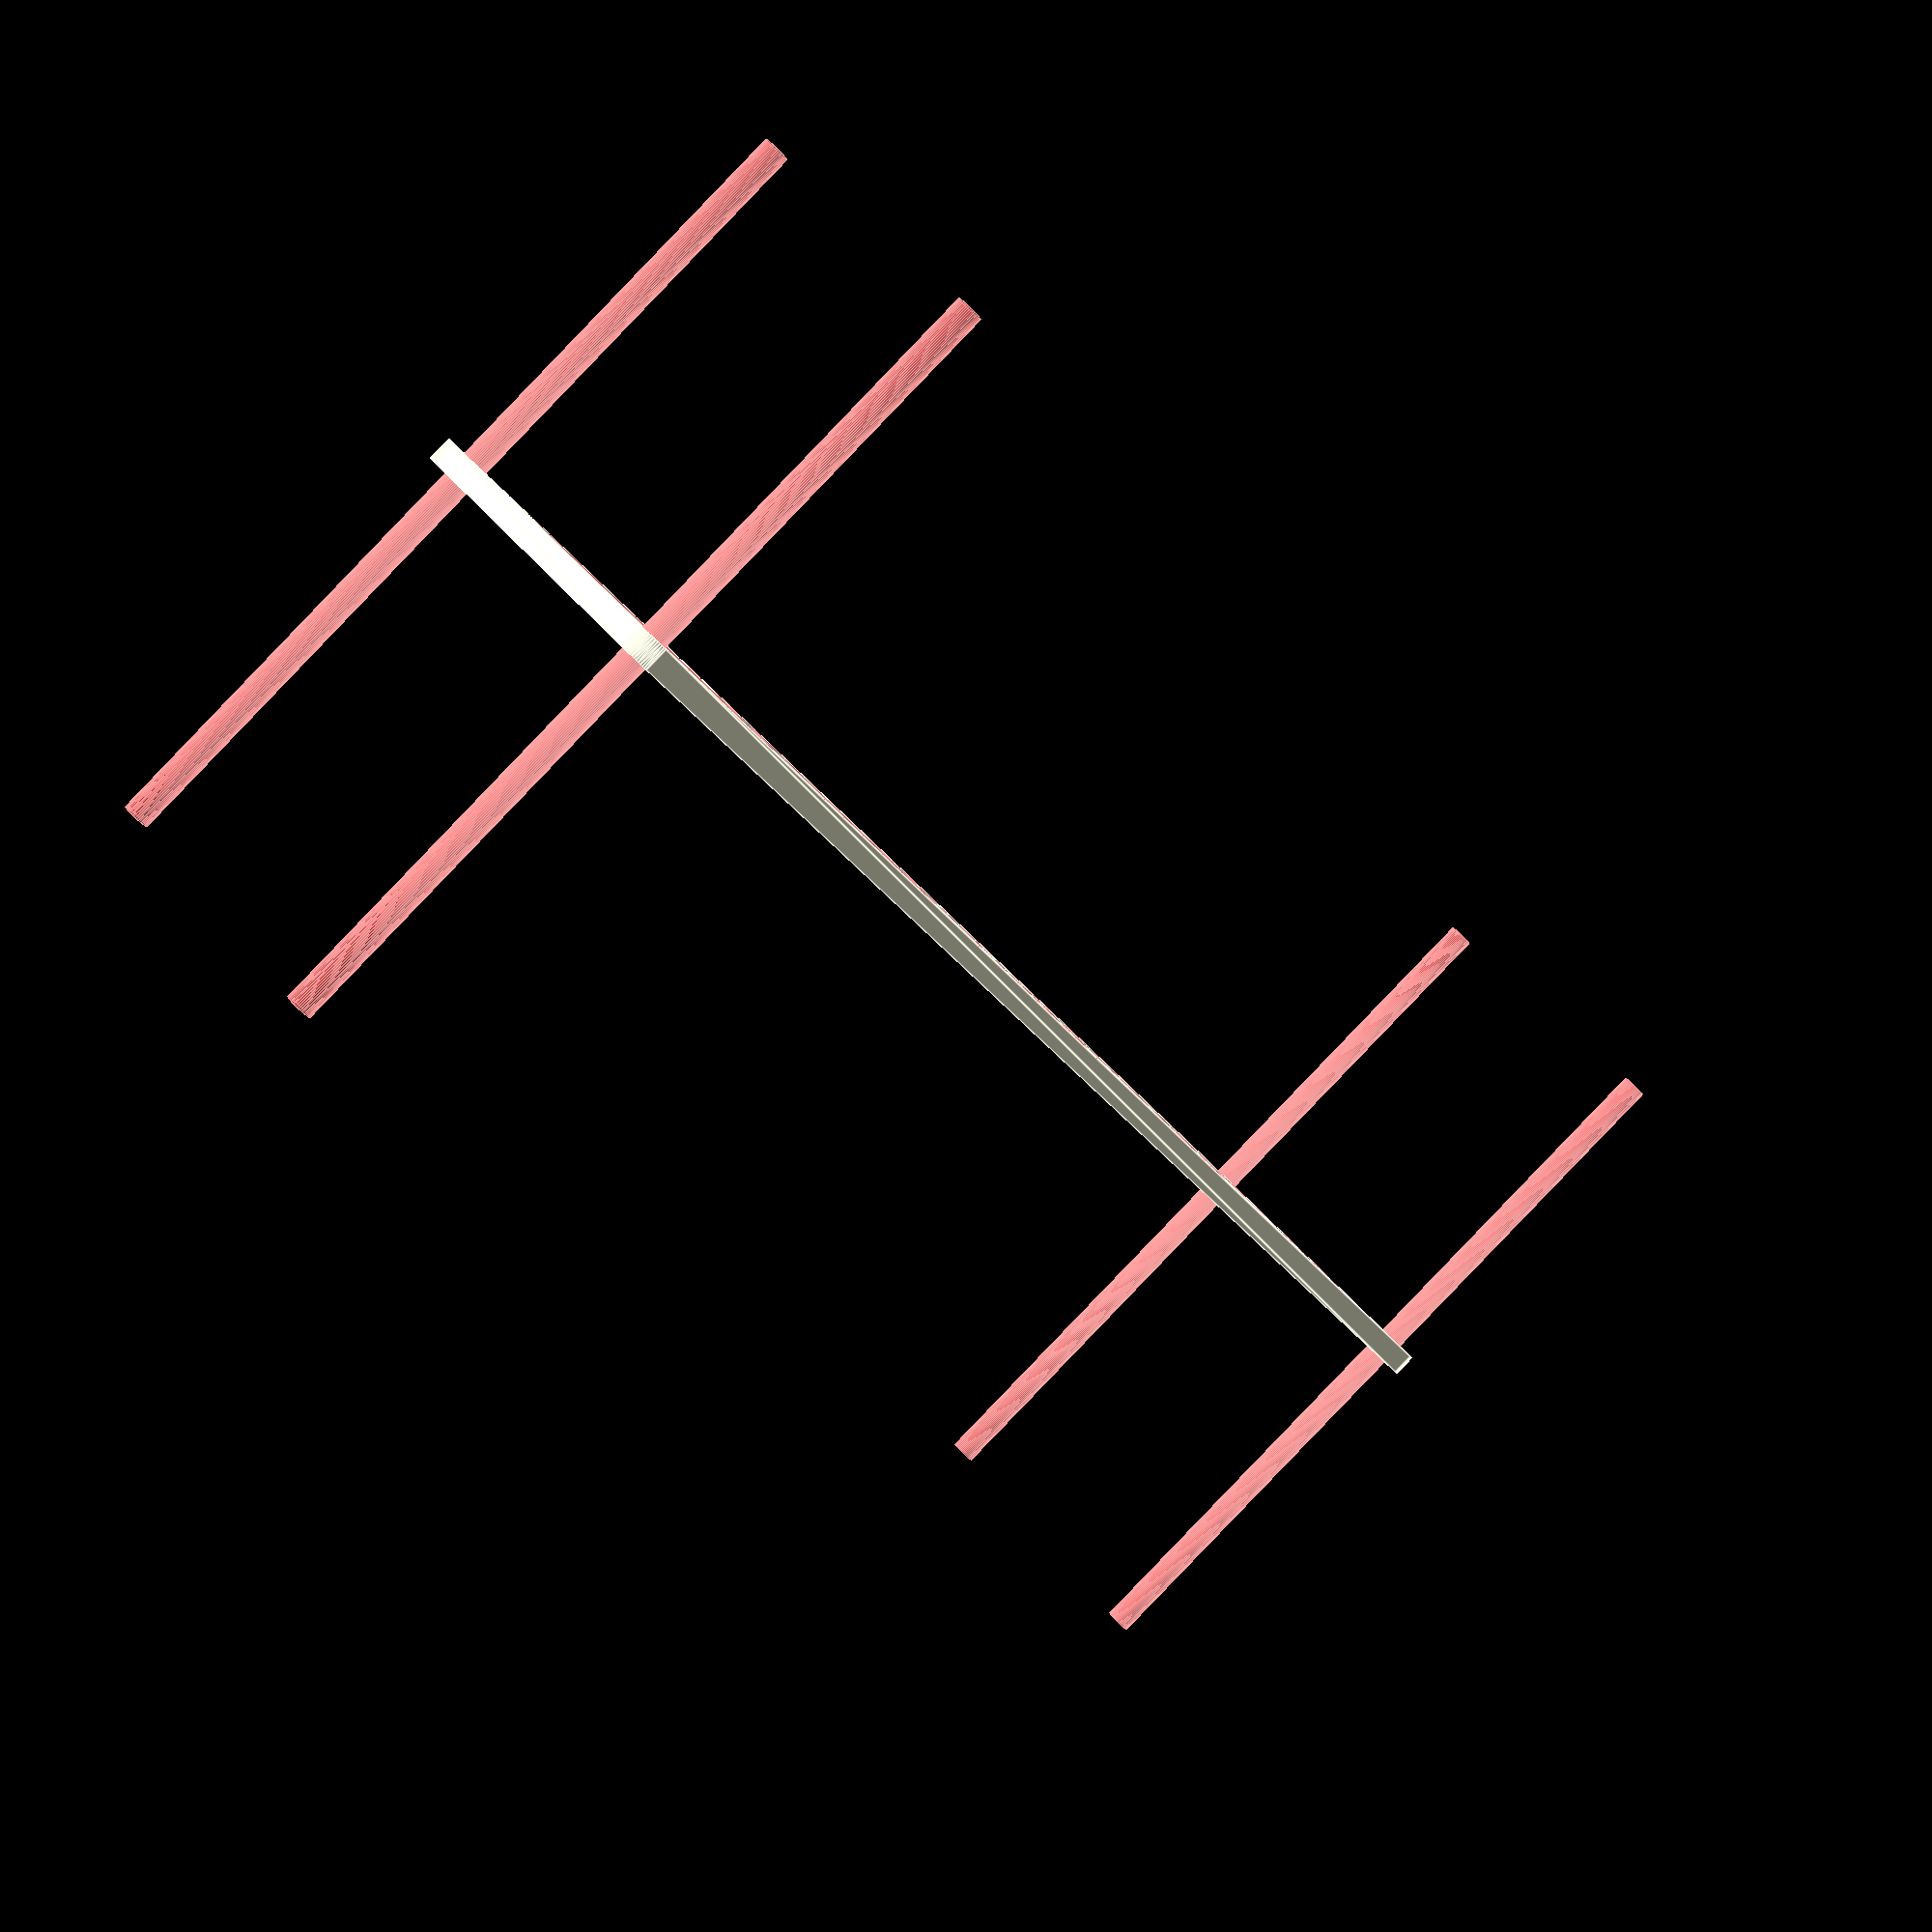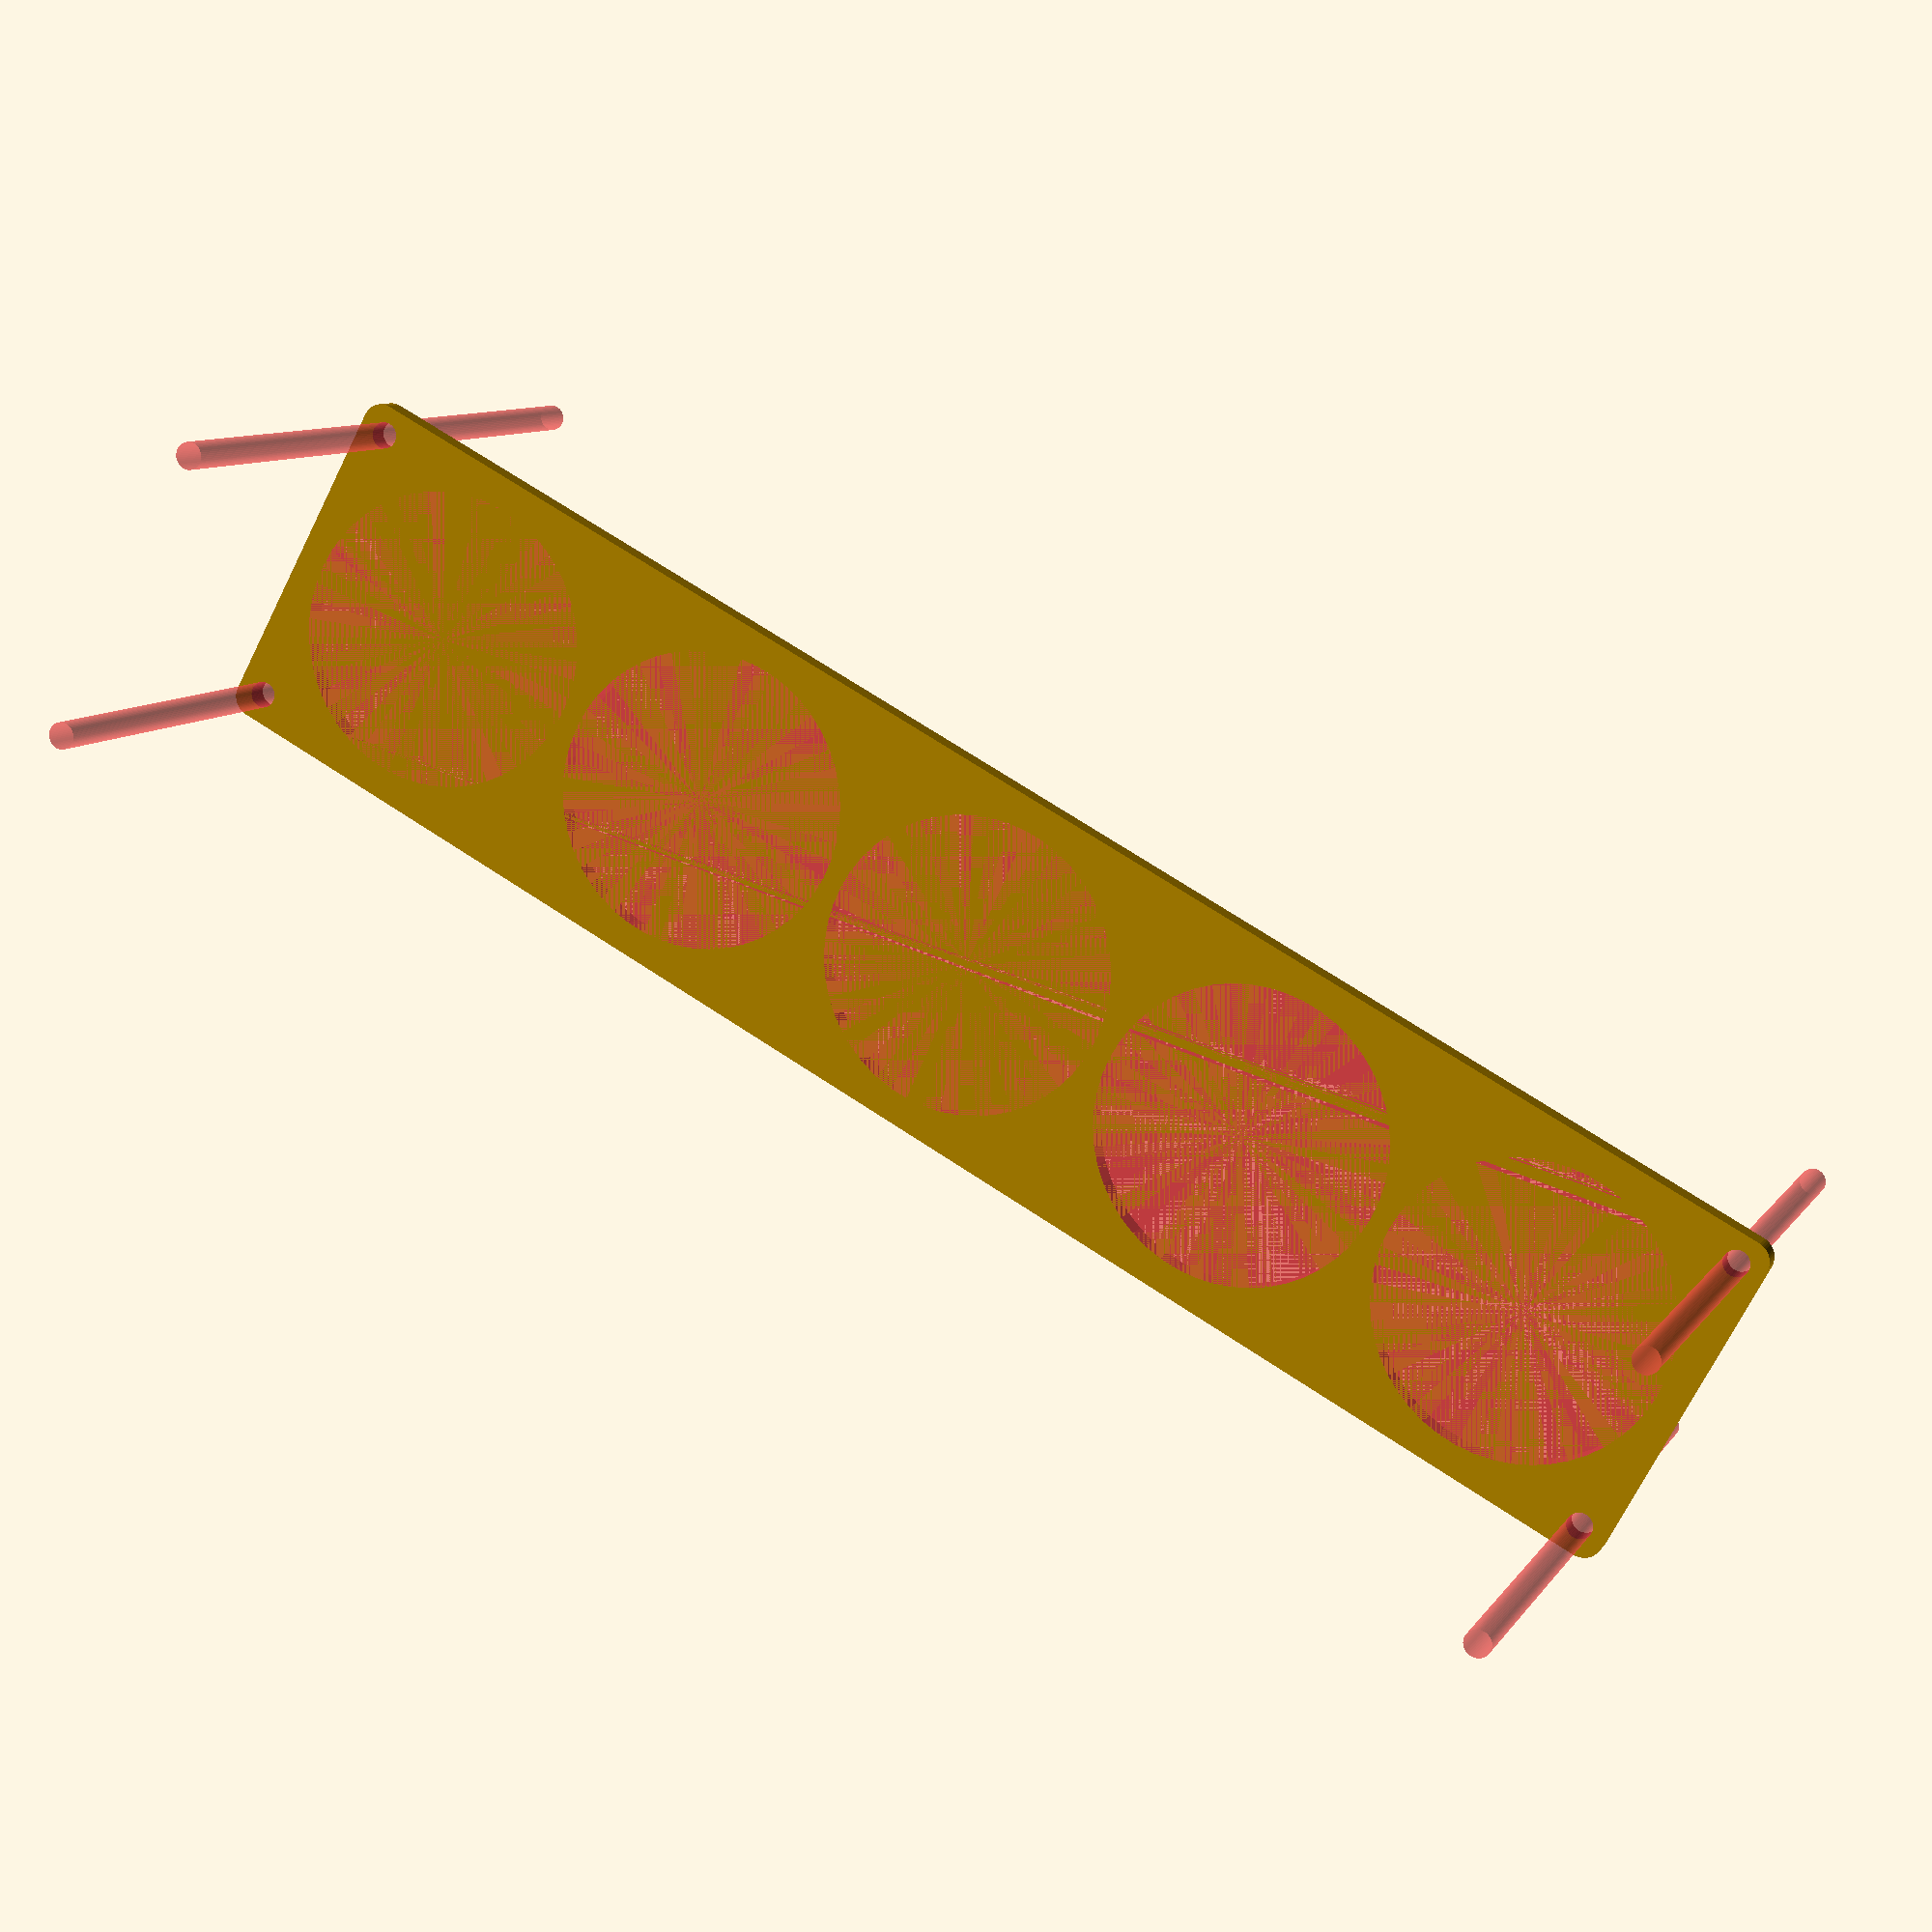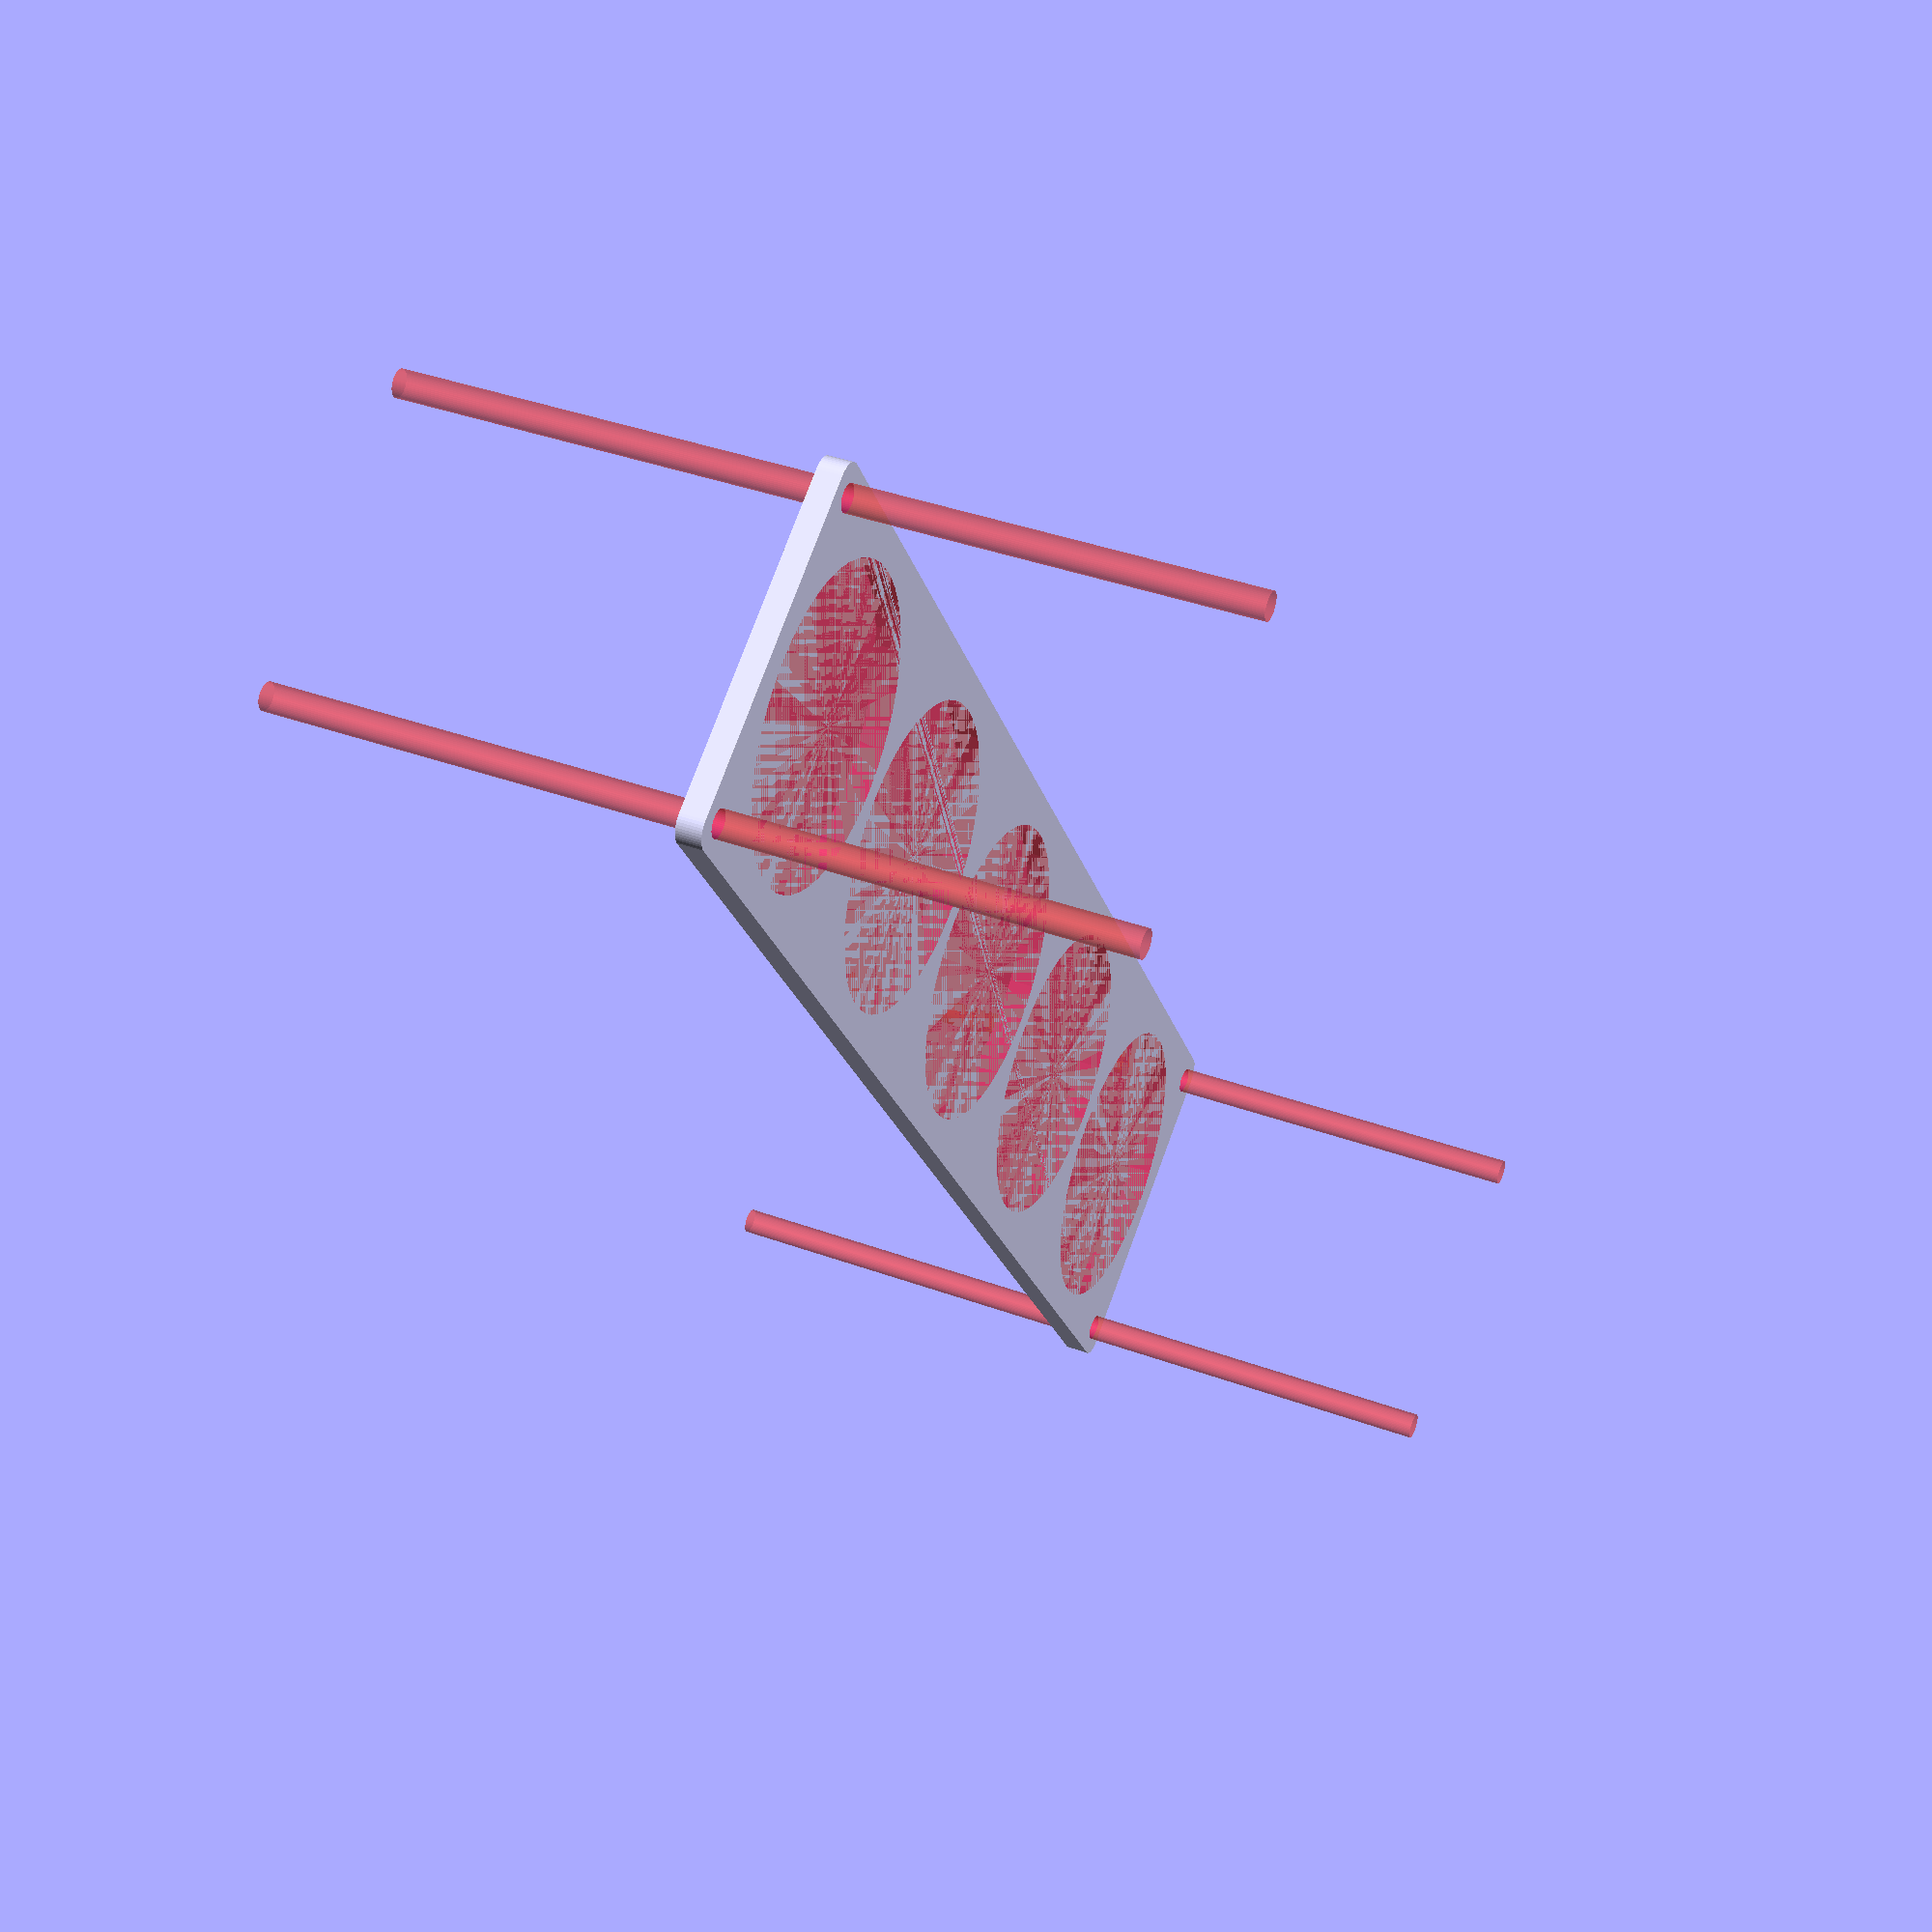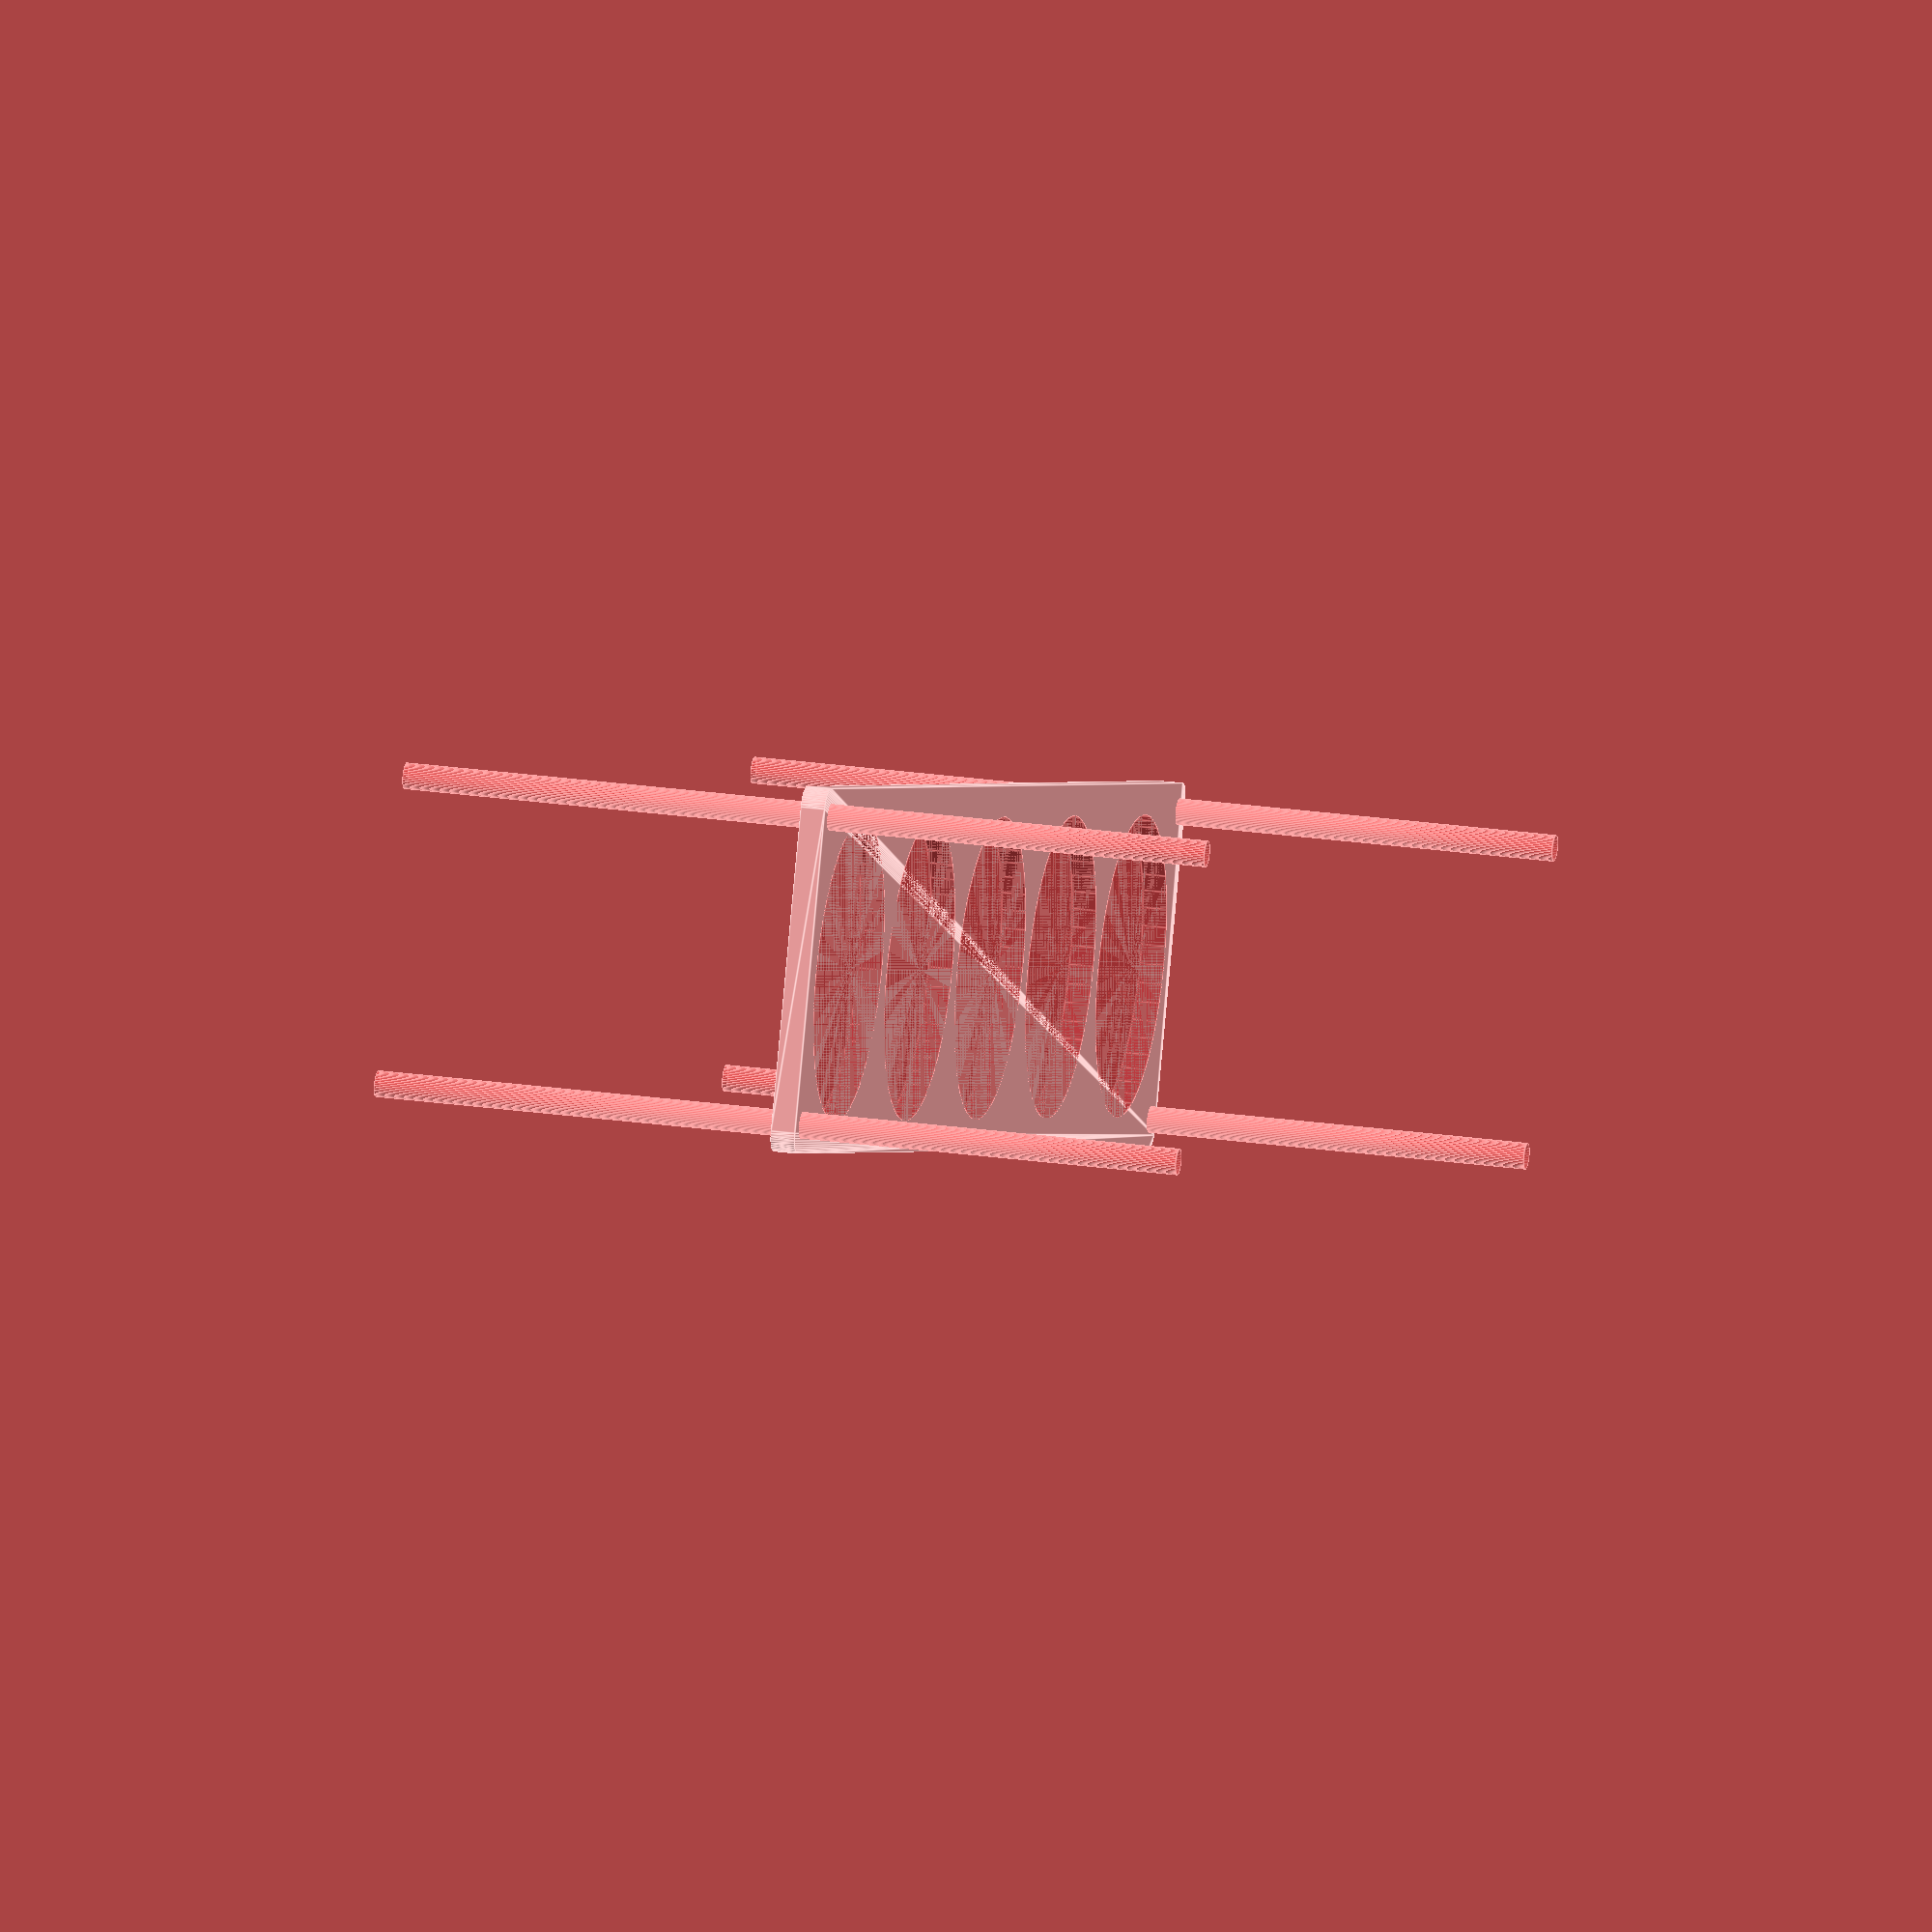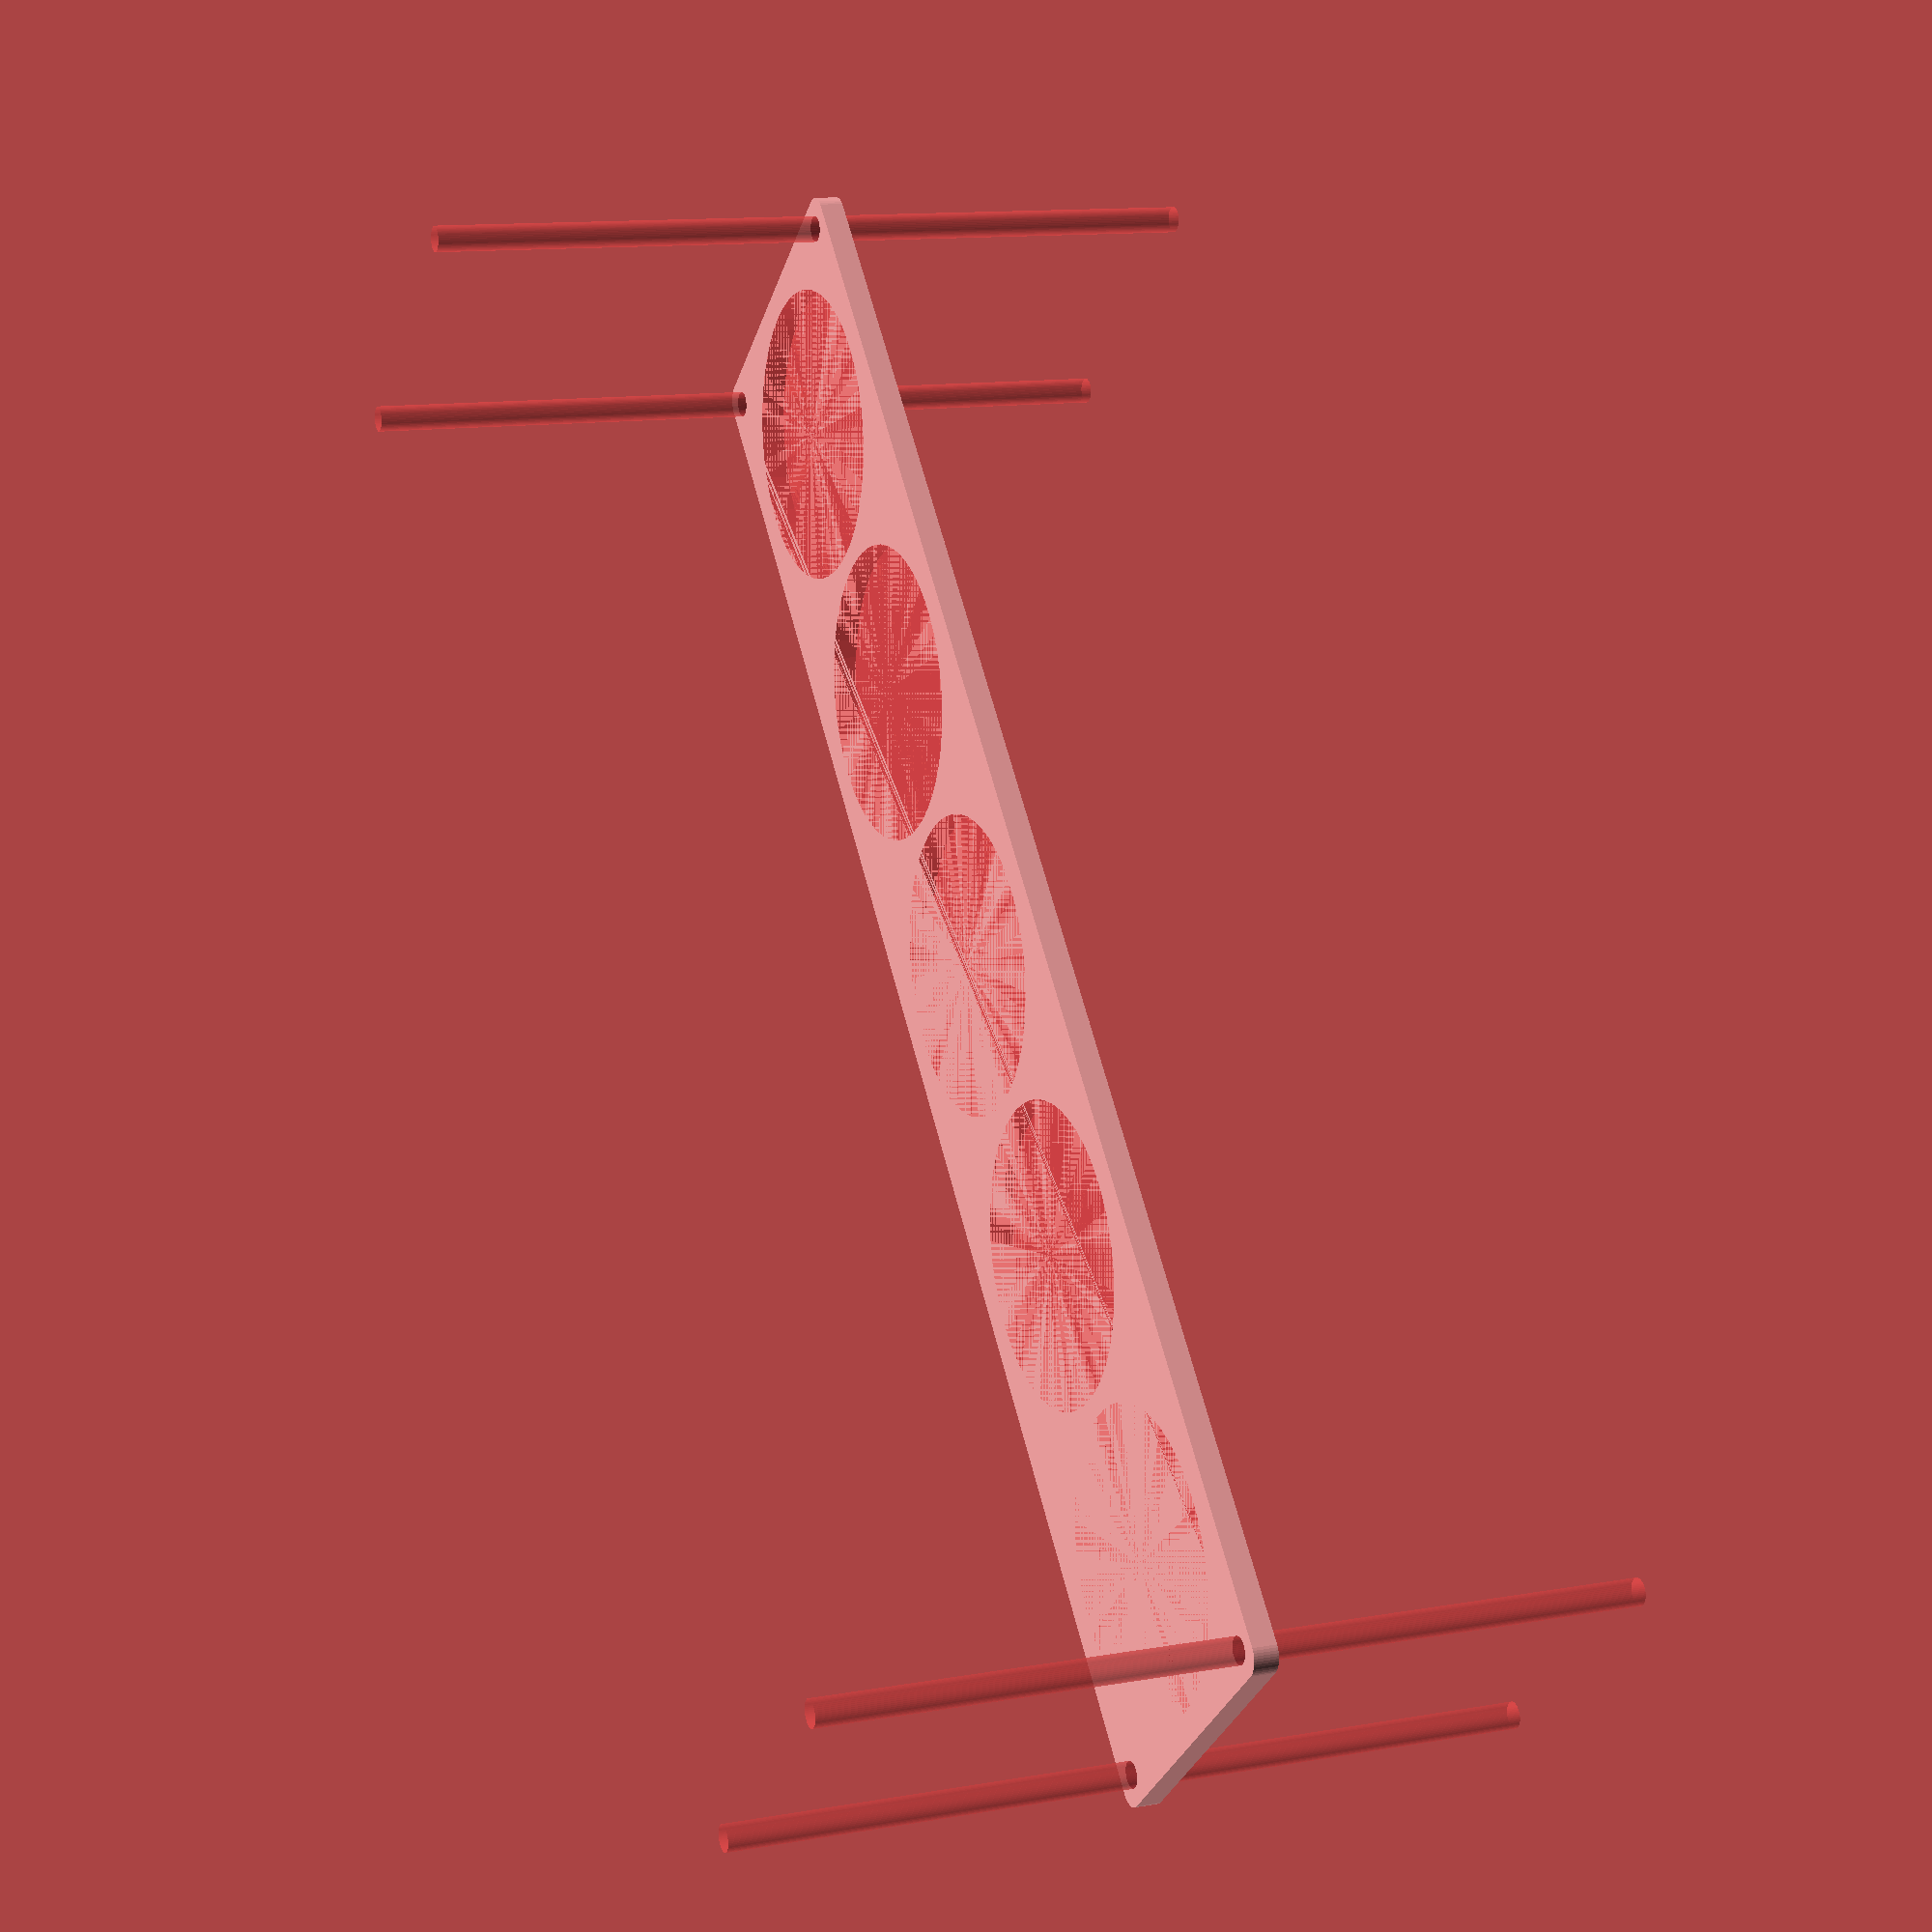
<openscad>
$fn = 50;


difference() {
	union() {
		hull() {
			translate(v = [-197.0000000000, 39.5000000000, 0]) {
				cylinder(h = 6, r = 5);
			}
			translate(v = [197.0000000000, 39.5000000000, 0]) {
				cylinder(h = 6, r = 5);
			}
			translate(v = [-197.0000000000, -39.5000000000, 0]) {
				cylinder(h = 6, r = 5);
			}
			translate(v = [197.0000000000, -39.5000000000, 0]) {
				cylinder(h = 6, r = 5);
			}
		}
	}
	union() {
		#translate(v = [-195.0000000000, -37.5000000000, -100.0000000000]) {
			cylinder(h = 200, r = 3.2500000000);
		}
		#translate(v = [-195.0000000000, 37.5000000000, -100.0000000000]) {
			cylinder(h = 200, r = 3.2500000000);
		}
		#translate(v = [195.0000000000, -37.5000000000, -100.0000000000]) {
			cylinder(h = 200, r = 3.2500000000);
		}
		#translate(v = [195.0000000000, 37.5000000000, -100.0000000000]) {
			cylinder(h = 200, r = 3.2500000000);
		}
		#translate(v = [-158.0000000000, 0, 0]) {
			cylinder(h = 6, r = 37.0000000000);
		}
		#translate(v = [-79.0000000000, 0, 0]) {
			cylinder(h = 6, r = 37.0000000000);
		}
		#cylinder(h = 6, r = 37.0000000000);
		#translate(v = [79.0000000000, 0, 0]) {
			cylinder(h = 6, r = 37.0000000000);
		}
		#translate(v = [158.0000000000, 0, 0]) {
			cylinder(h = 6, r = 37.0000000000);
		}
	}
}
</openscad>
<views>
elev=269.2 azim=129.5 roll=223.9 proj=p view=edges
elev=350.9 azim=331.7 roll=199.8 proj=p view=wireframe
elev=320.1 azim=57.4 roll=294.1 proj=p view=wireframe
elev=156.2 azim=203.0 roll=256.4 proj=o view=edges
elev=347.7 azim=131.4 roll=247.7 proj=p view=solid
</views>
